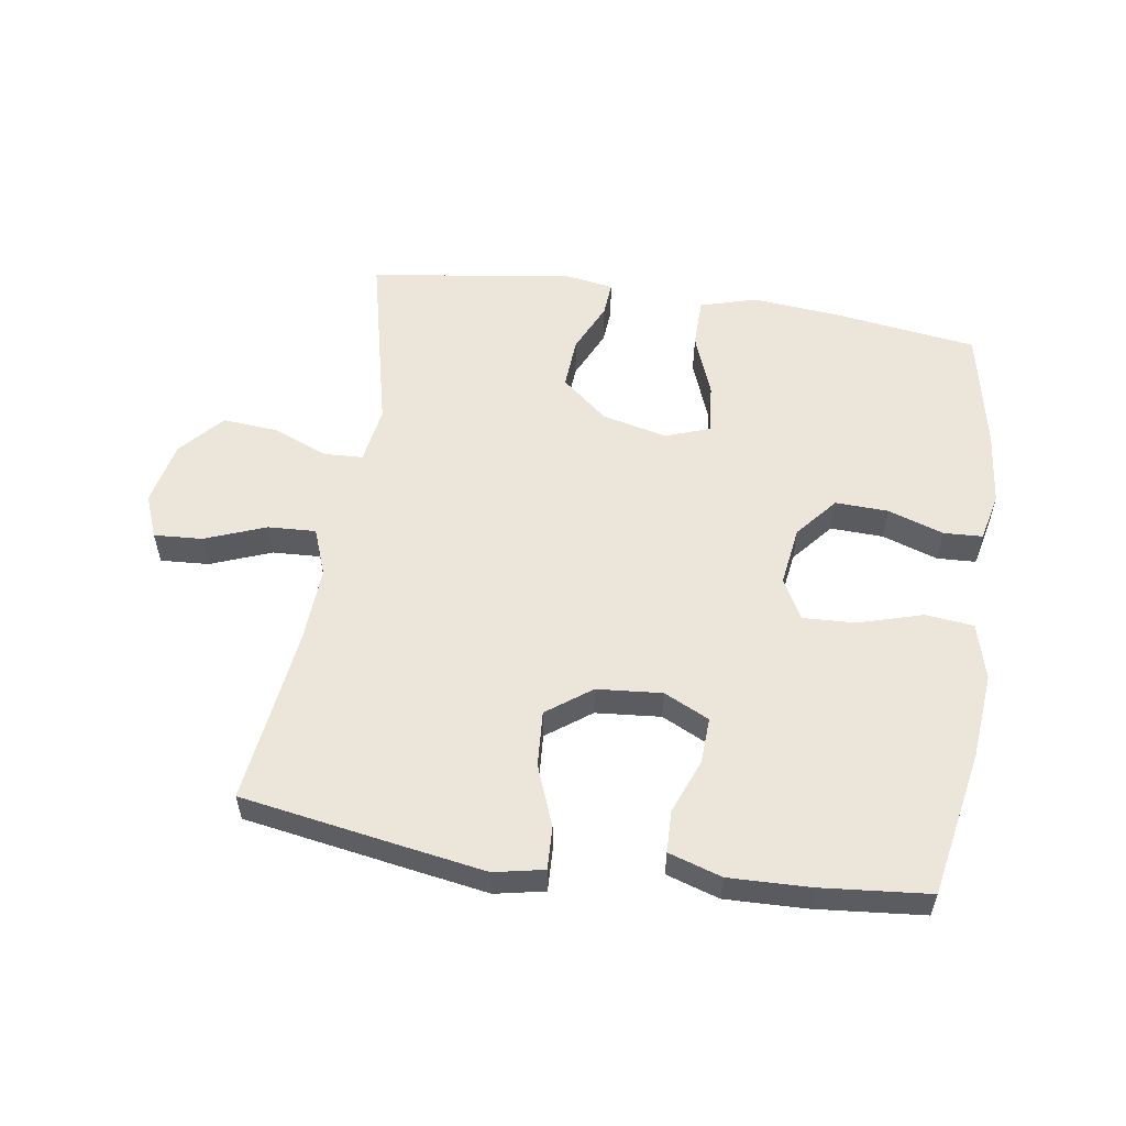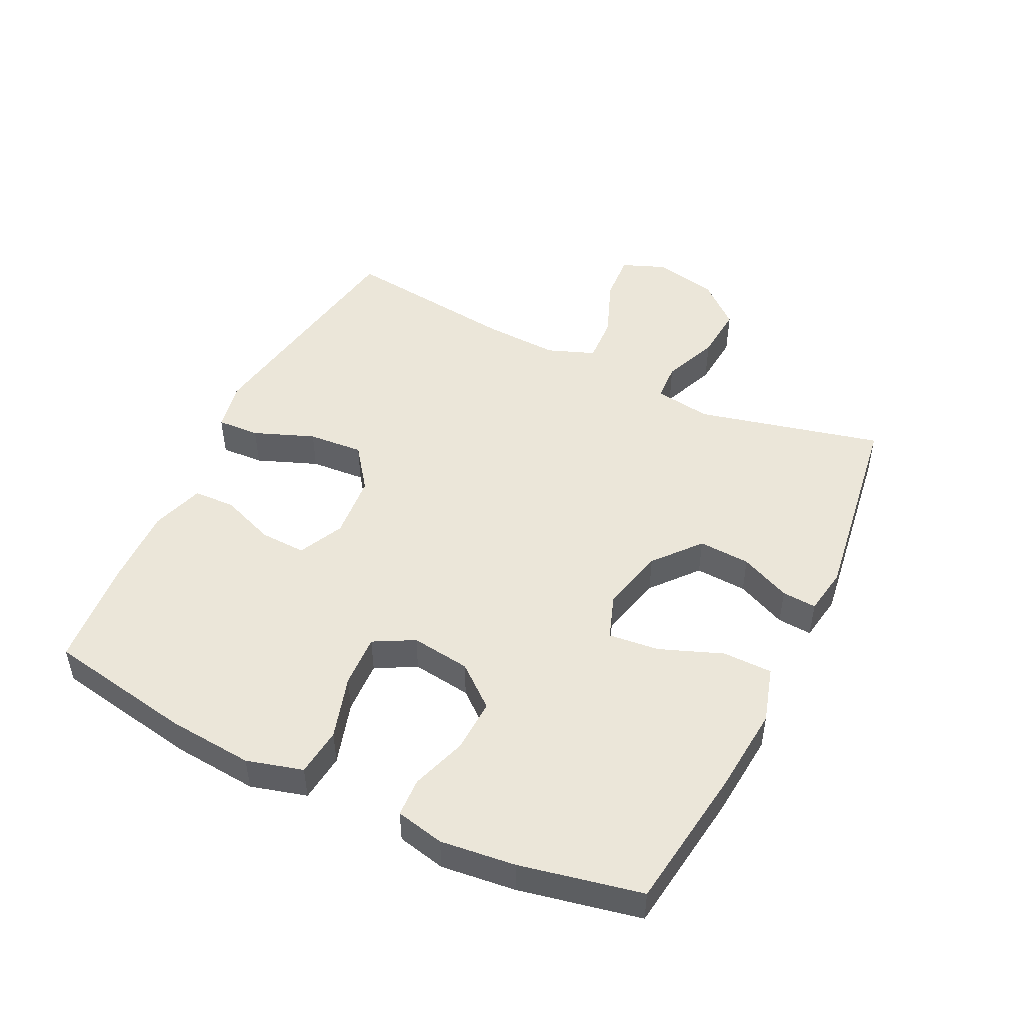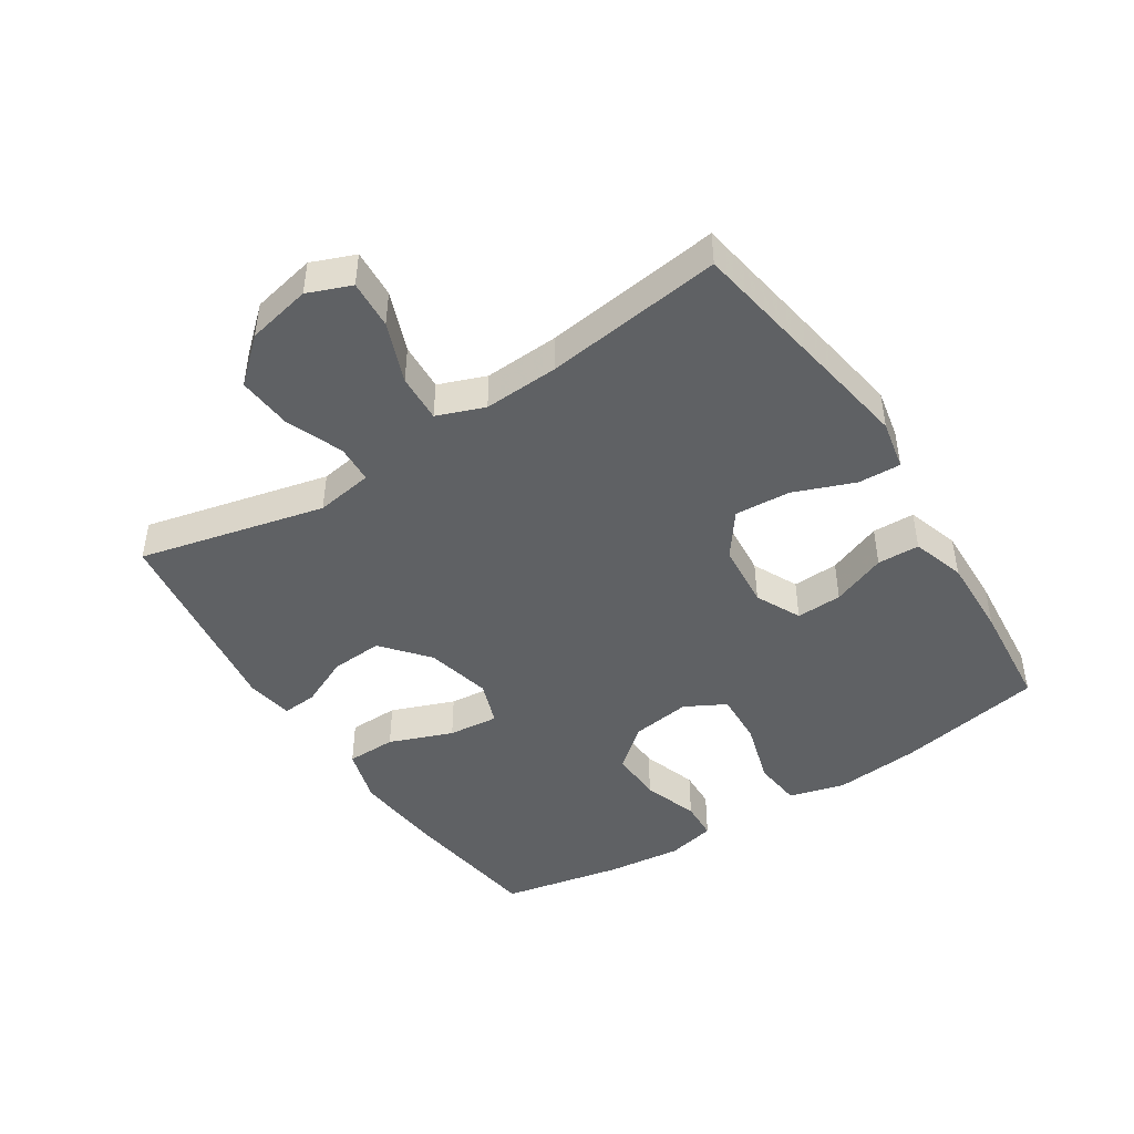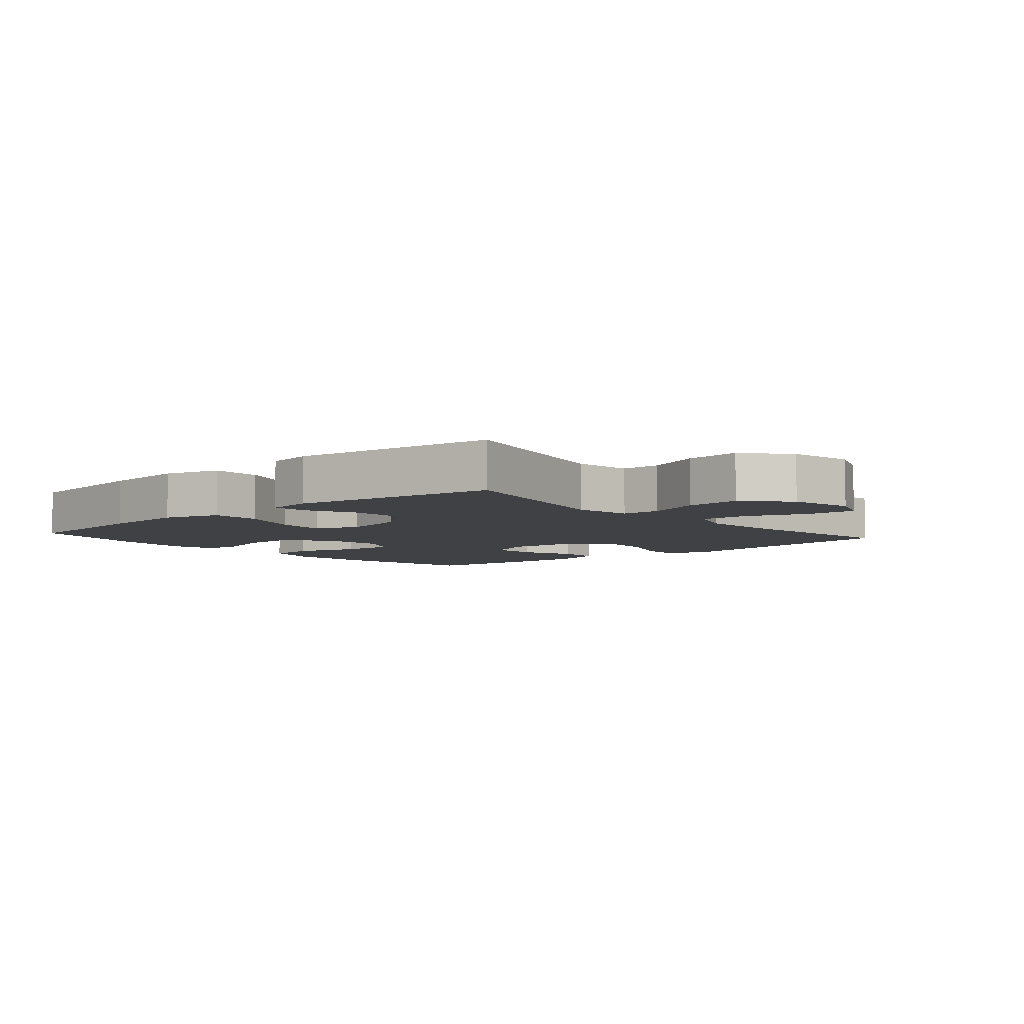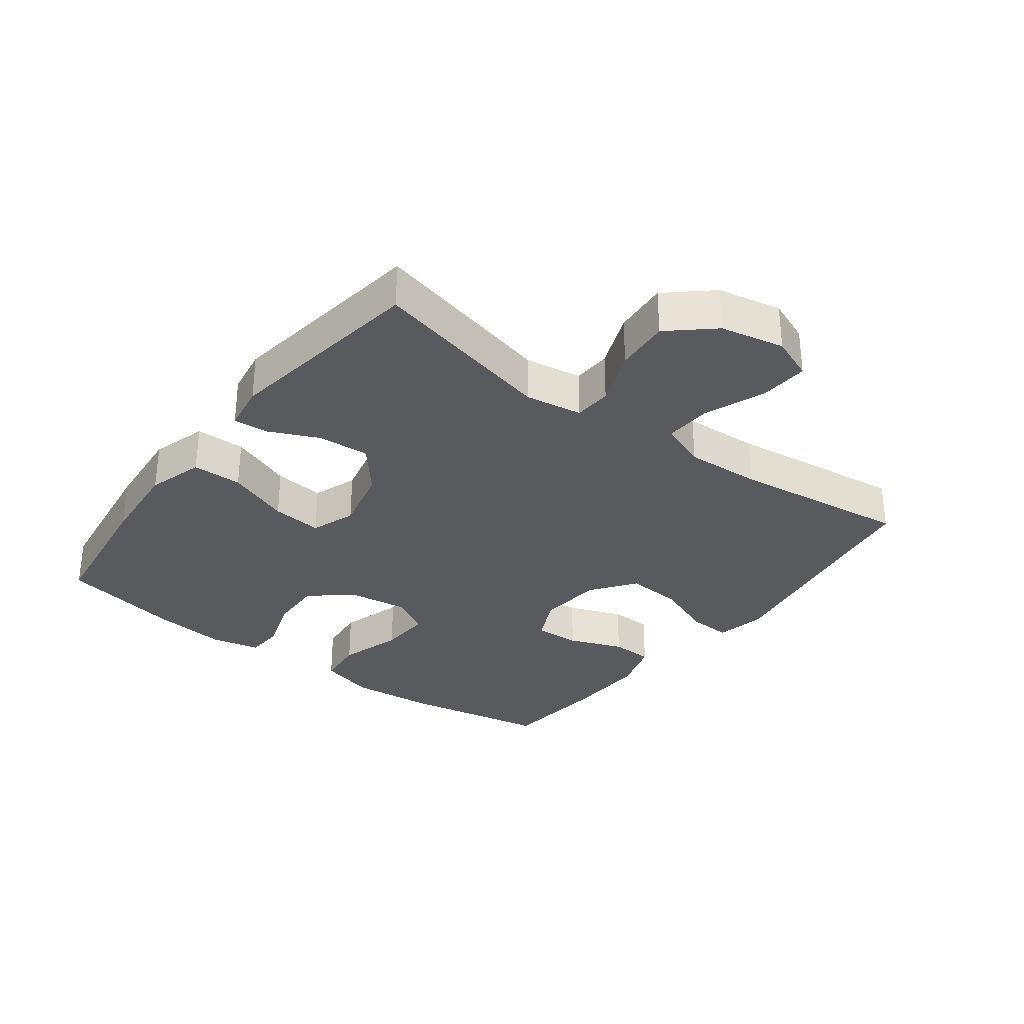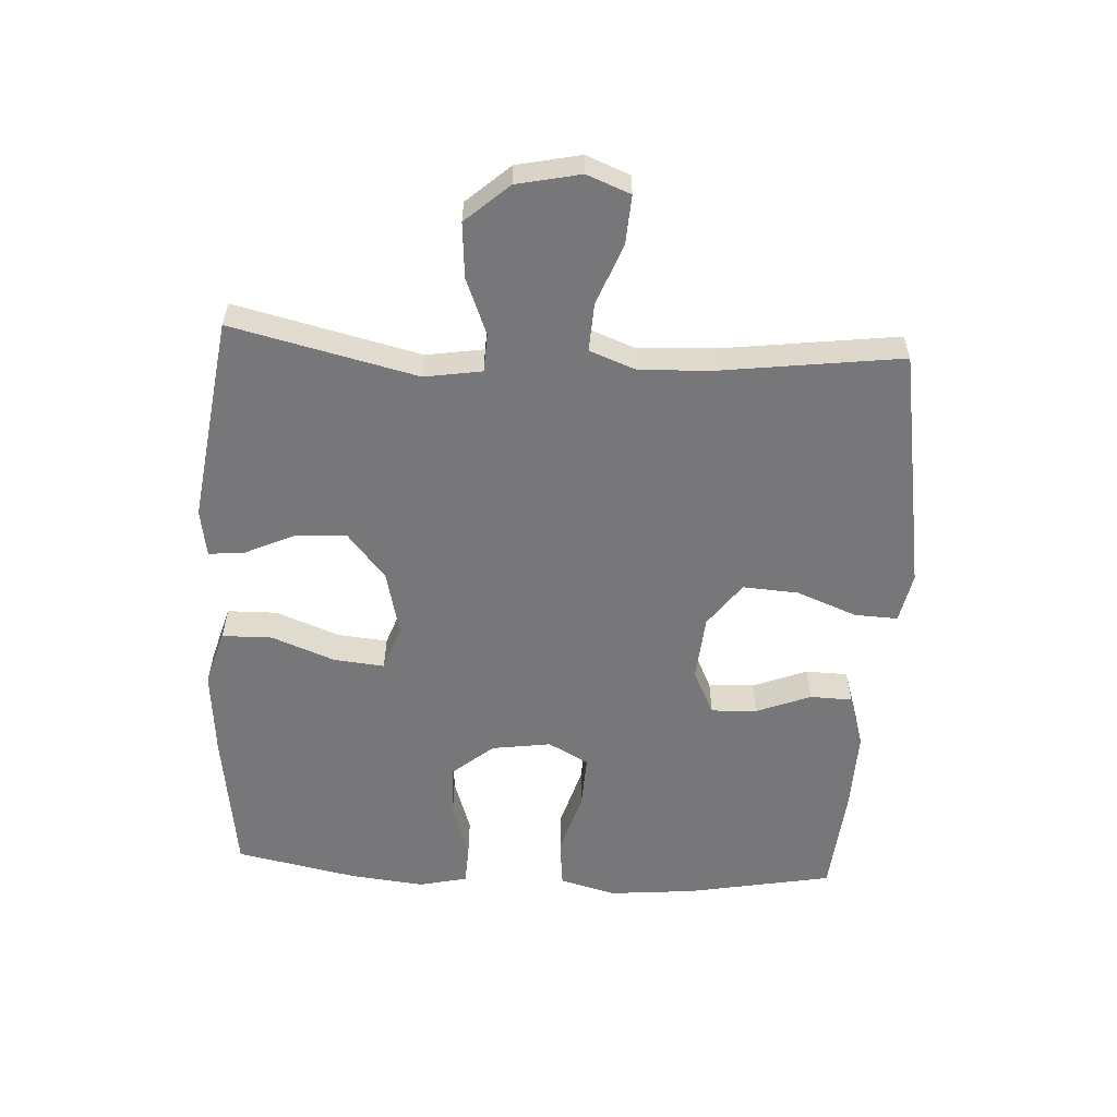
<metadata>
{"format":"obj","ext":"obj","renderer":"f3d","projection":"perspective","resolution":1024,"background":"white","views":[{"elev":56.0,"azim":-171.2,"up":"+Y"},{"elev":48.3,"azim":-64.1,"up":"+Y"},{"elev":-45.6,"azim":123.0,"up":"+Y"},{"elev":-5.8,"azim":41.1,"up":"+Y"},{"elev":-31.5,"azim":52.9,"up":"+Y"},{"elev":-57.2,"azim":86.9,"up":"+Y"}]}
</metadata>
<code>
v 0.5 0.07 0.5
v 0.431 0.07 0.21
v 0.445 0.07 0.12
v 0.505 0.07 0.117
v 0.593 0.07 0.152
v 0.679 0.07 0.159
v 0.739 0.07 0.091
v 0.76 0.07 -0.009
v 0.733 0.07 -0.077
v 0.657 0.07 -0.072
v 0.562 0.07 -0.035
v 0.487 0.07 -0.031
v 0.459 0.07 -0.105
v 0.465 0.07 -0.223
v 0.5 0.07 -0.5
v 0.244 0.07 -0.542
v 0.12 0.07 -0.562
v 0.042 0.07 -0.546
v 0.045 0.07 -0.479
v 0.082 0.07 -0.384
v 0.088 0.07 -0.297
v 0.019 0.07 -0.246
v -0.083 0.07 -0.237
v -0.154 0.07 -0.271
v -0.151 0.07 -0.343
v -0.118 0.07 -0.428
v -0.12 0.07 -0.494
v -0.203 0.07 -0.52
v -0.331 0.07 -0.516
v -0.5 0.07 -0.5
v -0.542 0.07 -0.271
v -0.554 0.07 -0.137
v -0.53 0.07 -0.049
v -0.454 0.07 -0.041
v -0.354 0.07 -0.071
v -0.271 0.07 -0.075
v -0.237 0.07 -0.012
v -0.25 0.07 0.081
v -0.304 0.07 0.146
v -0.387 0.07 0.143
v -0.474 0.07 0.114
v -0.535 0.07 0.117
v -0.552 0.07 0.193
v -0.539 0.07 0.31
v -0.5 0.07 0.5
v -0.273 0.07 0.531
v -0.137 0.07 0.543
v -0.049 0.07 0.517
v -0.048 0.07 0.439
v -0.086 0.07 0.34
v -0.094 0.07 0.261
v -0.024 0.07 0.236
v 0.078 0.07 0.26
v 0.15 0.07 0.32
v 0.145 0.07 0.401
v 0.109 0.07 0.48
v 0.105 0.07 0.534
v 0.179 0.07 0.546
v 0.5 0 0.5
v 0.431 0 0.21
v 0.445 0 0.12
v 0.505 0 0.117
v 0.593 0 0.152
v 0.679 0 0.159
v 0.739 0 0.091
v 0.76 0 -0.009
v 0.733 0 -0.077
v 0.657 0 -0.072
v 0.562 0 -0.035
v 0.487 0 -0.031
v 0.459 0 -0.105
v 0.465 0 -0.223
v 0.5 0 -0.5
v 0.244 0 -0.542
v 0.12 0 -0.562
v 0.042 0 -0.546
v 0.045 0 -0.479
v 0.082 0 -0.384
v 0.088 0 -0.297
v 0.019 0 -0.246
v -0.083 0 -0.237
v -0.154 0 -0.271
v -0.151 0 -0.343
v -0.118 0 -0.428
v -0.12 0 -0.494
v -0.203 0 -0.52
v -0.331 0 -0.516
v -0.5 0 -0.5
v -0.542 0 -0.271
v -0.554 0 -0.137
v -0.53 0 -0.049
v -0.454 0 -0.041
v -0.354 0 -0.071
v -0.271 0 -0.075
v -0.237 0 -0.012
v -0.25 0 0.081
v -0.304 0 0.146
v -0.387 0 0.143
v -0.474 0 0.114
v -0.535 0 0.117
v -0.552 0 0.193
v -0.539 0 0.31
v -0.5 0 0.5
v -0.273 0 0.531
v -0.137 0 0.543
v -0.049 0 0.517
v -0.048 0 0.439
v -0.086 0 0.34
v -0.094 0 0.261
v -0.024 0 0.236
v 0.078 0 0.26
v 0.15 0 0.32
v 0.145 0 0.401
v 0.109 0 0.48
v 0.105 0 0.534
v 0.179 0 0.546
f 58 1 2
f 57 58 2
f 56 57 2
f 55 56 2
f 54 55 2 3
f 53 54 3
f 52 53 3
f 48 49 50
f 47 48 50
f 46 47 50
f 45 46 50
f 44 45 50
f 43 44 50
f 42 43 50
f 41 42 50
f 40 41 50
f 39 40 50 51
f 38 39 51 52
f 33 34 35
f 32 33 35
f 31 32 35
f 30 31 35
f 29 30 35
f 28 29 35
f 27 28 35
f 26 27 35
f 25 26 35
f 24 25 35 36
f 23 24 36 37
f 18 19 20
f 17 18 20
f 16 17 20
f 15 16 20
f 14 15 20
f 13 14 20 21
f 12 13 21 22
f 9 10 11
f 8 9 11
f 7 8 11
f 6 7 11
f 5 6 11
f 4 5 11
f 3 4 11 12
f 37 38 52
f 23 37 52
f 22 23 52
f 12 22 52
f 3 12 52
f 60 59 116
f 60 116 115
f 60 115 114
f 60 114 113
f 61 60 113 112
f 61 112 111
f 61 111 110
f 108 107 106
f 108 106 105
f 108 105 104
f 108 104 103
f 108 103 102
f 108 102 101
f 108 101 100
f 108 100 99
f 108 99 98
f 109 108 98 97
f 110 109 97 96
f 93 92 91
f 93 91 90
f 93 90 89
f 93 89 88
f 93 88 87
f 93 87 86
f 93 86 85
f 93 85 84
f 93 84 83
f 94 93 83 82
f 95 94 82 81
f 78 77 76
f 78 76 75
f 78 75 74
f 78 74 73
f 78 73 72
f 79 78 72 71
f 80 79 71 70
f 69 68 67
f 69 67 66
f 69 66 65
f 69 65 64
f 69 64 63
f 69 63 62
f 70 69 62 61
f 110 96 95
f 110 95 81
f 110 81 80
f 110 80 70
f 110 70 61
f 1 59 60 2
f 2 60 61 3
f 3 61 62 4
f 4 62 63 5
f 5 63 64 6
f 6 64 65 7
f 7 65 66 8
f 8 66 67 9
f 9 67 68 10
f 10 68 69 11
f 11 69 70 12
f 12 70 71 13
f 13 71 72 14
f 14 72 73 15
f 15 73 74 16
f 16 74 75 17
f 17 75 76 18
f 18 76 77 19
f 19 77 78 20
f 20 78 79 21
f 21 79 80 22
f 22 80 81 23
f 23 81 82 24
f 24 82 83 25
f 25 83 84 26
f 26 84 85 27
f 27 85 86 28
f 28 86 87 29
f 29 87 88 30
f 30 88 89 31
f 31 89 90 32
f 32 90 91 33
f 33 91 92 34
f 34 92 93 35
f 35 93 94 36
f 36 94 95 37
f 37 95 96 38
f 38 96 97 39
f 39 97 98 40
f 40 98 99 41
f 41 99 100 42
f 42 100 101 43
f 43 101 102 44
f 44 102 103 45
f 45 103 104 46
f 46 104 105 47
f 47 105 106 48
f 48 106 107 49
f 49 107 108 50
f 50 108 109 51
f 51 109 110 52
f 52 110 111 53
f 53 111 112 54
f 54 112 113 55
f 55 113 114 56
f 56 114 115 57
f 57 115 116 58
f 58 116 59 1

</code>
